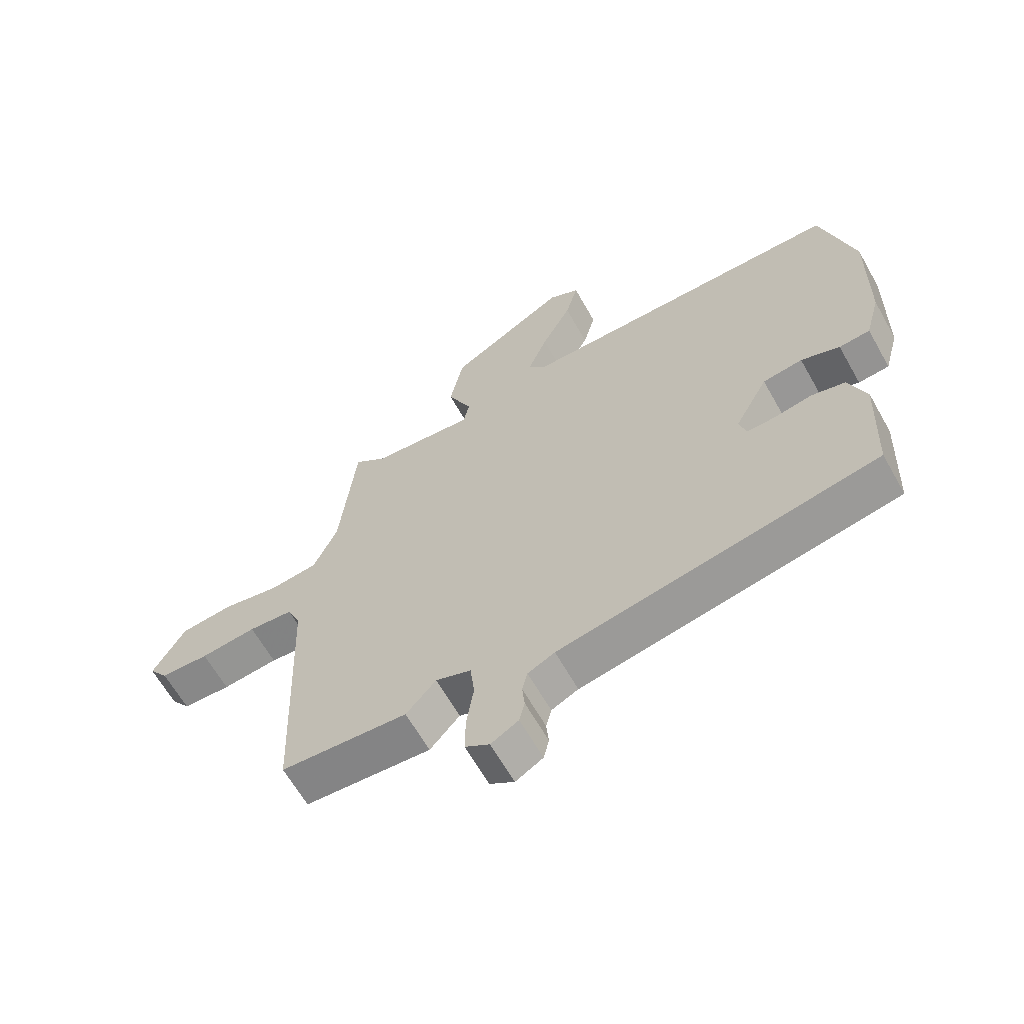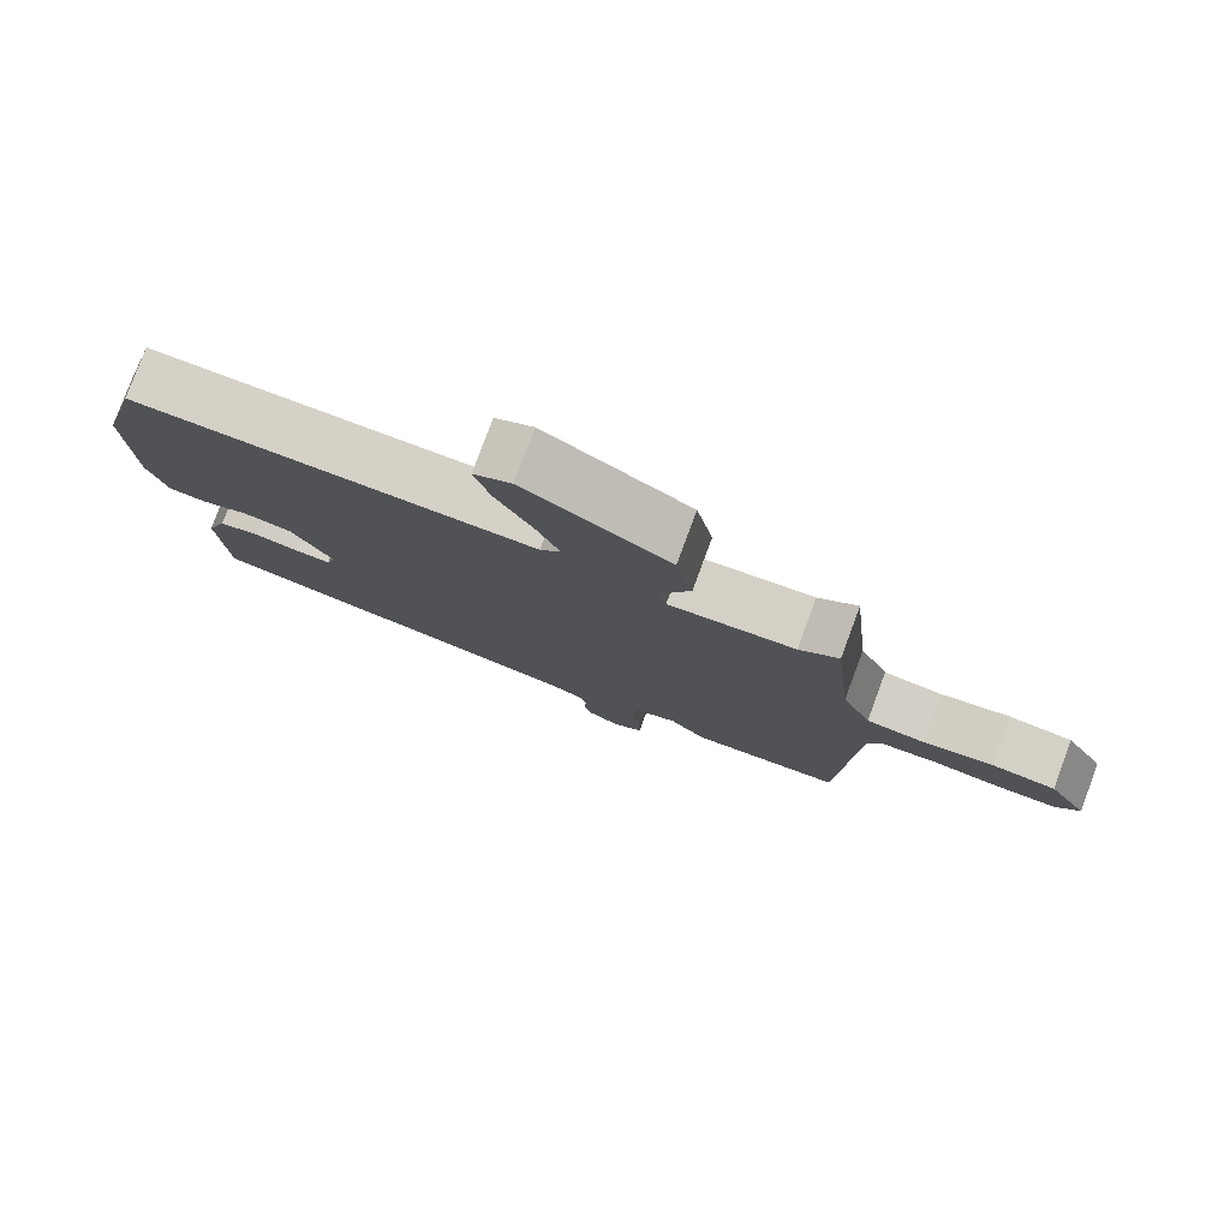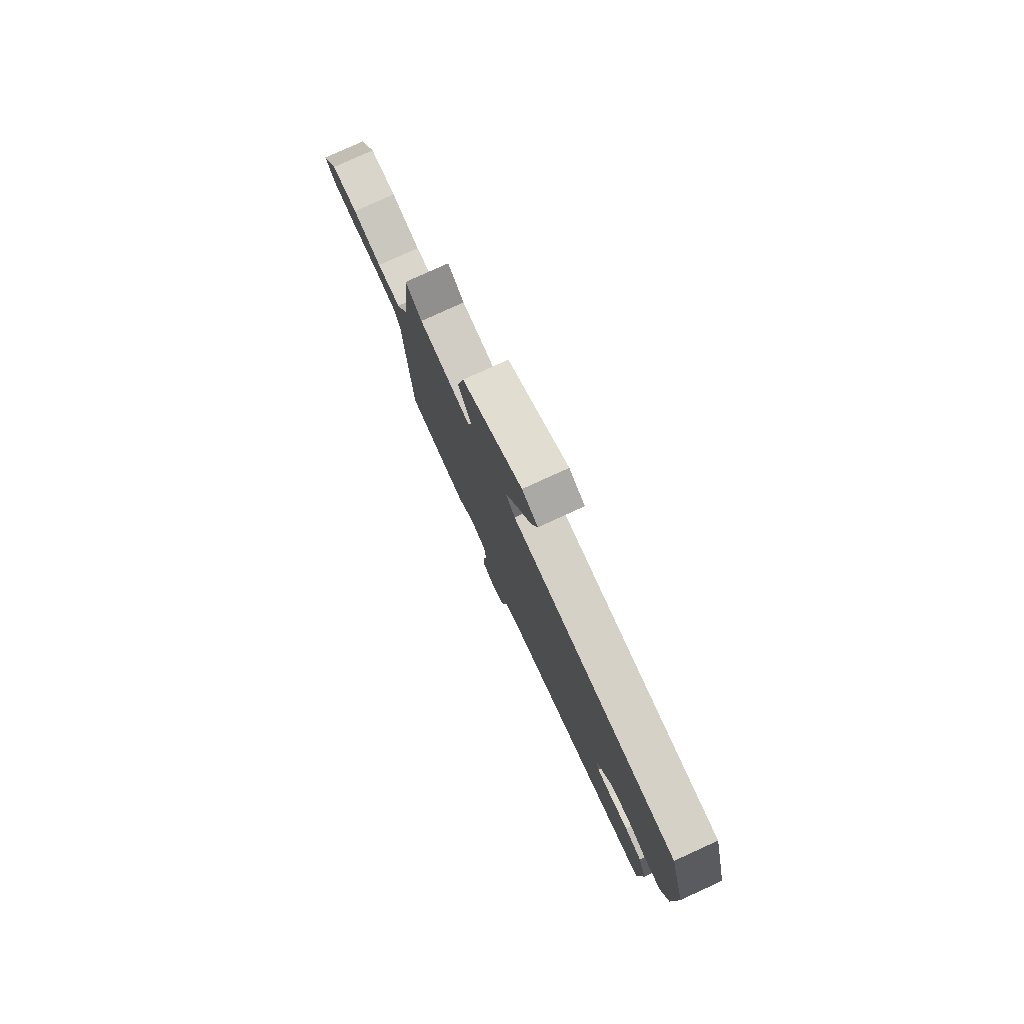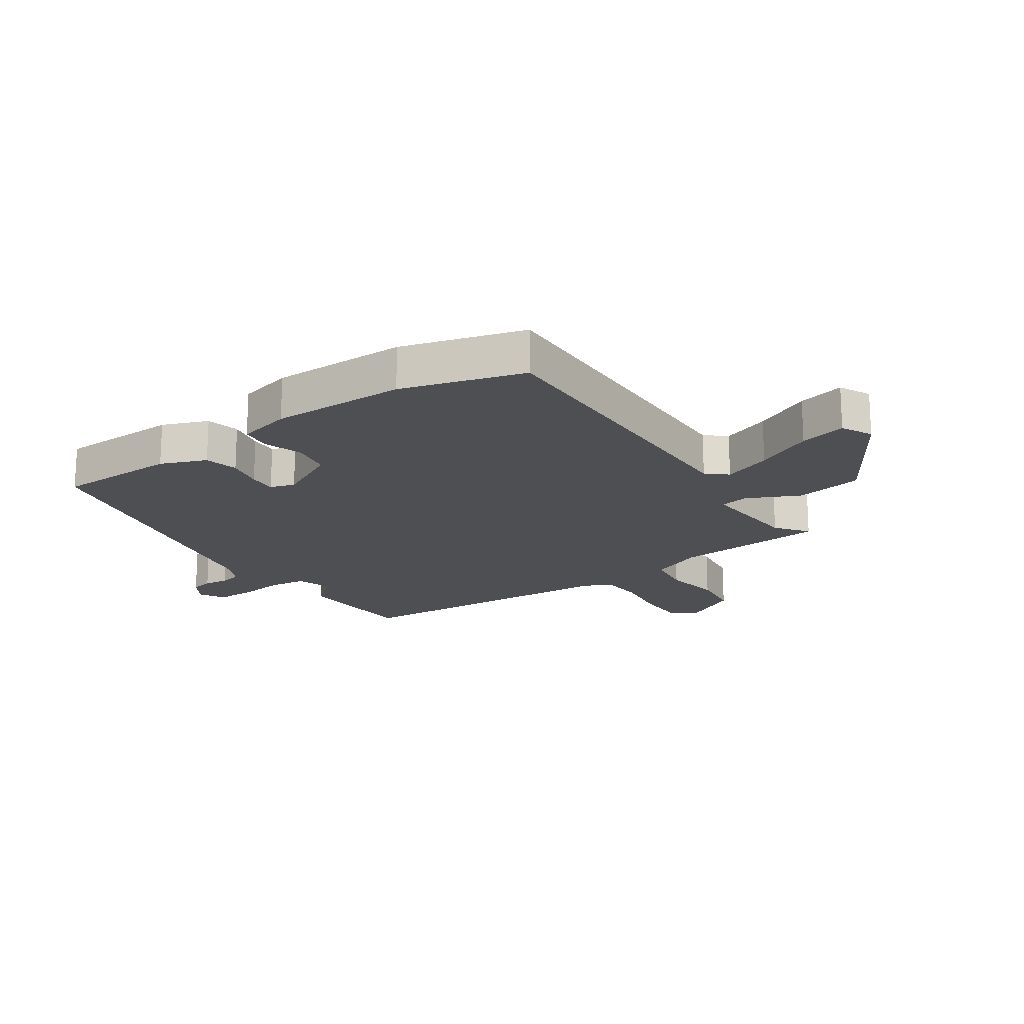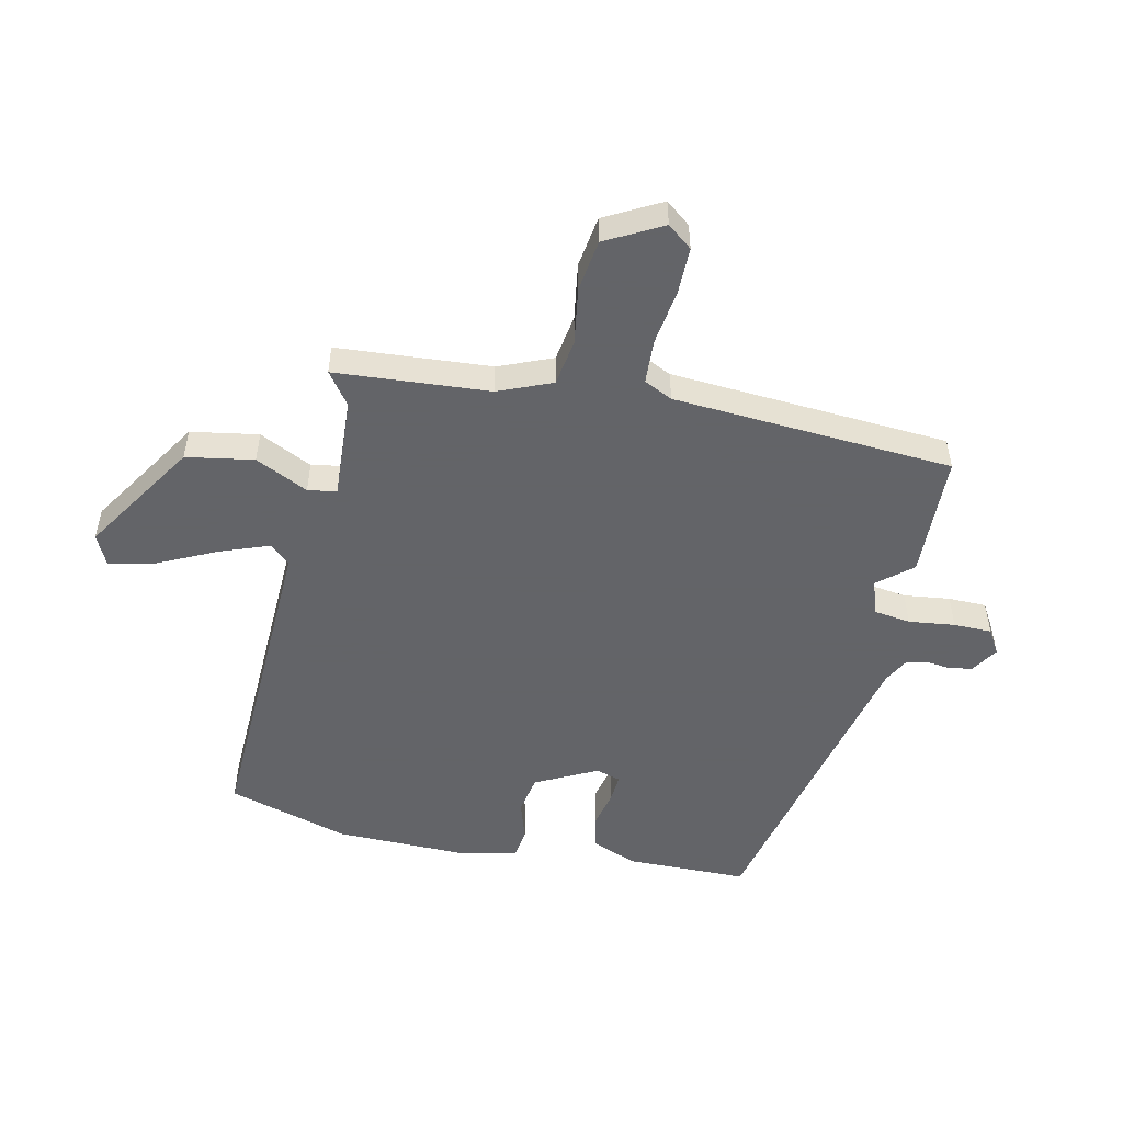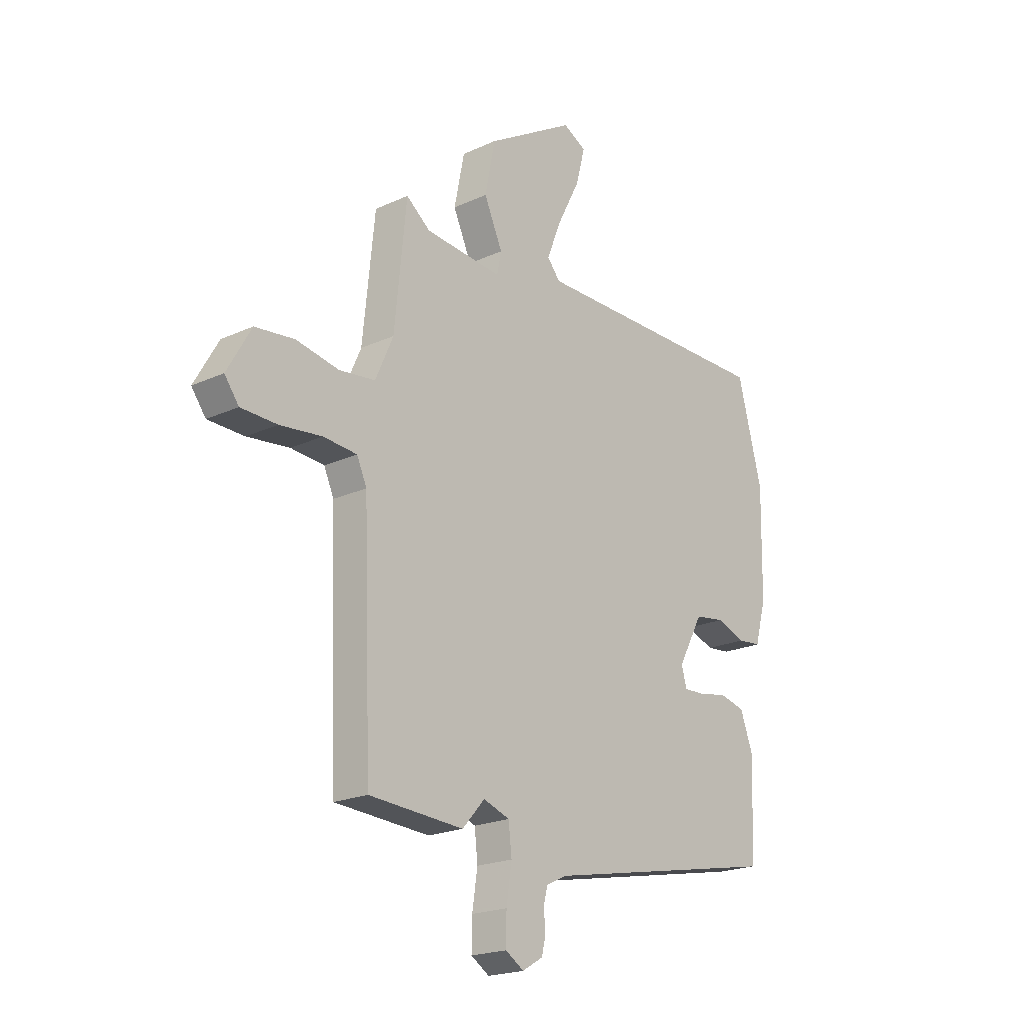
<metadata>
{"format":"obj","ext":"obj","renderer":"f3d","projection":"perspective","resolution":1024,"background":"white","views":[{"elev":-63.7,"azim":-150.6,"up":"+Z"},{"elev":79.3,"azim":20.4,"up":"+Z"},{"elev":79.3,"azim":-114.5,"up":"+Z"},{"elev":-18.1,"azim":-56.7,"up":"+Y"},{"elev":-51.3,"azim":76.0,"up":"+Y"},{"elev":-20.6,"azim":129.9,"up":"+Z"}]}
</metadata>
<code>
v -0.552 0.07 0.302
v -0.497 0.07 0.51
v 0.055 0.07 0.507
v 0.084 0.07 0.542
v 0.051 0.07 0.624
v 0.001 0.07 0.721
v -0.02 0.07 0.8
v 0.032 0.07 0.827
v 0.23 0.07 0.709
v 0.253 0.07 0.595
v 0.212 0.07 0.504
v 0.222 0.07 0.456
v 0.395 0.07 0.471
v 0.449 0.07 0.513
v 0.476 0.07 0.252
v 0.516 0.07 0.162
v 0.596 0.07 0.152
v 0.692 0.07 0.17
v 0.78 0.07 0.16
v 0.834 0.07 0.066
v 0.802 0.07 0.023
v 0.721 0.07 0.021
v 0.627 0.07 0.032
v 0.552 0.07 0.026
v 0.53 0.07 -0.023
v 0.512 0.07 -0.499
v 0.3 0.07 -0.512
v 0.25 0.07 -0.456
v 0.191 0.07 -0.477
v 0.184 0.07 -0.54
v 0.196 0.07 -0.618
v 0.197 0.07 -0.683
v 0.156 0.07 -0.709
v 0.11 0.07 -0.682
v 0.101 0.07 -0.644
v 0.105 0.07 -0.602
v 0.096 0.07 -0.566
v 0.051 0.07 -0.544
v -0.483 0.07 -0.44
v -0.492 0.07 -0.234
v -0.463 0.07 -0.156
v -0.406 0.07 -0.142
v -0.343 0.07 -0.154
v -0.295 0.07 -0.156
v -0.283 0.07 -0.114
v -0.339 0.07 -0.011
v -0.406 0.07 -0.001
v -0.471 0.07 -0.024
v -0.523 0.07 -0.019
v -0.548 0.07 0.072
v -0.552 0 0.302
v -0.497 0 0.51
v 0.055 0 0.507
v 0.084 0 0.542
v 0.051 0 0.624
v 0.001 0 0.721
v -0.02 0 0.8
v 0.032 0 0.827
v 0.23 0 0.709
v 0.253 0 0.595
v 0.212 0 0.504
v 0.222 0 0.456
v 0.395 0 0.471
v 0.449 0 0.513
v 0.476 0 0.252
v 0.516 0 0.162
v 0.596 0 0.152
v 0.692 0 0.17
v 0.78 0 0.16
v 0.834 0 0.066
v 0.802 0 0.023
v 0.721 0 0.021
v 0.627 0 0.032
v 0.552 0 0.026
v 0.53 0 -0.023
v 0.512 0 -0.499
v 0.3 0 -0.512
v 0.25 0 -0.456
v 0.191 0 -0.477
v 0.184 0 -0.54
v 0.196 0 -0.618
v 0.197 0 -0.683
v 0.156 0 -0.709
v 0.11 0 -0.682
v 0.101 0 -0.644
v 0.105 0 -0.602
v 0.096 0 -0.566
v 0.051 0 -0.544
v -0.483 0 -0.44
v -0.492 0 -0.234
v -0.463 0 -0.156
v -0.406 0 -0.142
v -0.343 0 -0.154
v -0.295 0 -0.156
v -0.283 0 -0.114
v -0.339 0 -0.011
v -0.406 0 -0.001
v -0.471 0 -0.024
v -0.523 0 -0.019
v -0.548 0 0.072
f 1 2 3
f 50 1 3
f 49 50 3
f 48 49 3
f 47 48 3
f 46 47 3
f 45 46 3 4
f 44 45 4
f 41 42 43
f 40 41 43
f 39 40 43
f 38 39 43
f 37 38 43 44
f 34 35 36
f 33 34 36
f 32 33 36
f 31 32 36
f 30 31 36
f 29 30 36 37
f 25 26 27 28
f 24 25 28 29
f 21 22 23
f 20 21 23
f 19 20 23
f 18 19 23
f 17 18 23
f 16 17 23 24
f 37 44 4
f 29 37 4
f 24 29 4
f 16 24 4
f 15 16 4
f 9 10 11
f 8 9 11
f 7 8 11
f 6 7 11
f 5 6 11
f 5 11 12
f 4 5 12
f 15 4 12
f 13 14 15
f 12 13 15
f 53 52 51
f 53 51 100
f 53 100 99
f 53 99 98
f 53 98 97
f 53 97 96
f 54 53 96 95
f 54 95 94
f 93 92 91
f 93 91 90
f 93 90 89
f 93 89 88
f 94 93 88 87
f 86 85 84
f 86 84 83
f 86 83 82
f 86 82 81
f 86 81 80
f 87 86 80 79
f 78 77 76 75
f 79 78 75 74
f 73 72 71
f 73 71 70
f 73 70 69
f 73 69 68
f 73 68 67
f 74 73 67 66
f 54 94 87
f 54 87 79
f 54 79 74
f 54 74 66
f 54 66 65
f 61 60 59
f 61 59 58
f 61 58 57
f 61 57 56
f 61 56 55
f 62 61 55
f 62 55 54
f 62 54 65
f 65 64 63
f 65 63 62
f 1 51 52 2
f 2 52 53 3
f 3 53 54 4
f 4 54 55 5
f 5 55 56 6
f 6 56 57 7
f 7 57 58 8
f 8 58 59 9
f 9 59 60 10
f 10 60 61 11
f 11 61 62 12
f 12 62 63 13
f 13 63 64 14
f 14 64 65 15
f 15 65 66 16
f 16 66 67 17
f 17 67 68 18
f 18 68 69 19
f 19 69 70 20
f 20 70 71 21
f 21 71 72 22
f 22 72 73 23
f 23 73 74 24
f 24 74 75 25
f 25 75 76 26
f 26 76 77 27
f 27 77 78 28
f 28 78 79 29
f 29 79 80 30
f 30 80 81 31
f 31 81 82 32
f 32 82 83 33
f 33 83 84 34
f 34 84 85 35
f 35 85 86 36
f 36 86 87 37
f 37 87 88 38
f 38 88 89 39
f 39 89 90 40
f 40 90 91 41
f 41 91 92 42
f 42 92 93 43
f 43 93 94 44
f 44 94 95 45
f 45 95 96 46
f 46 96 97 47
f 47 97 98 48
f 48 98 99 49
f 49 99 100 50
f 50 100 51 1

</code>
